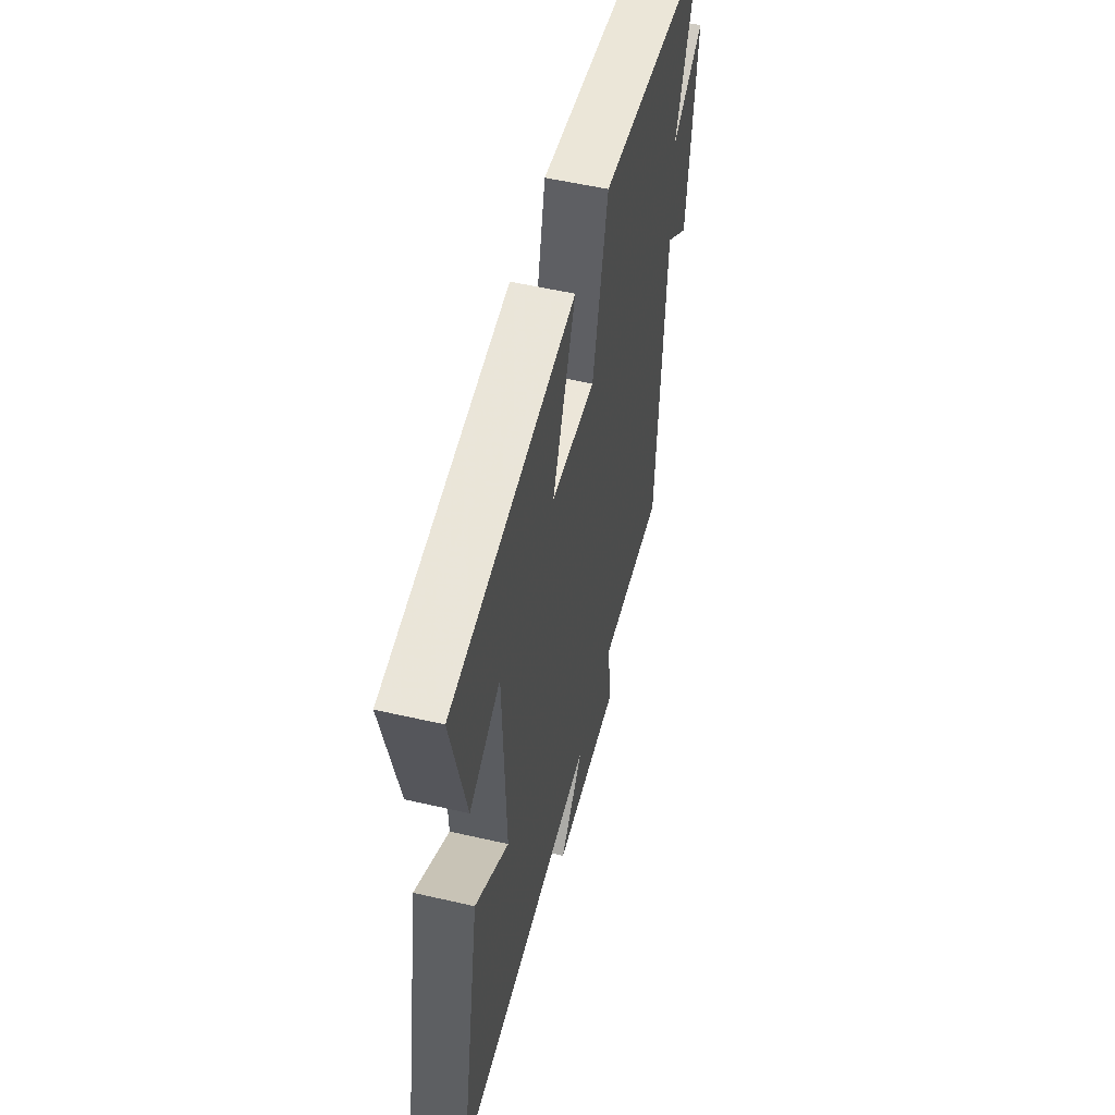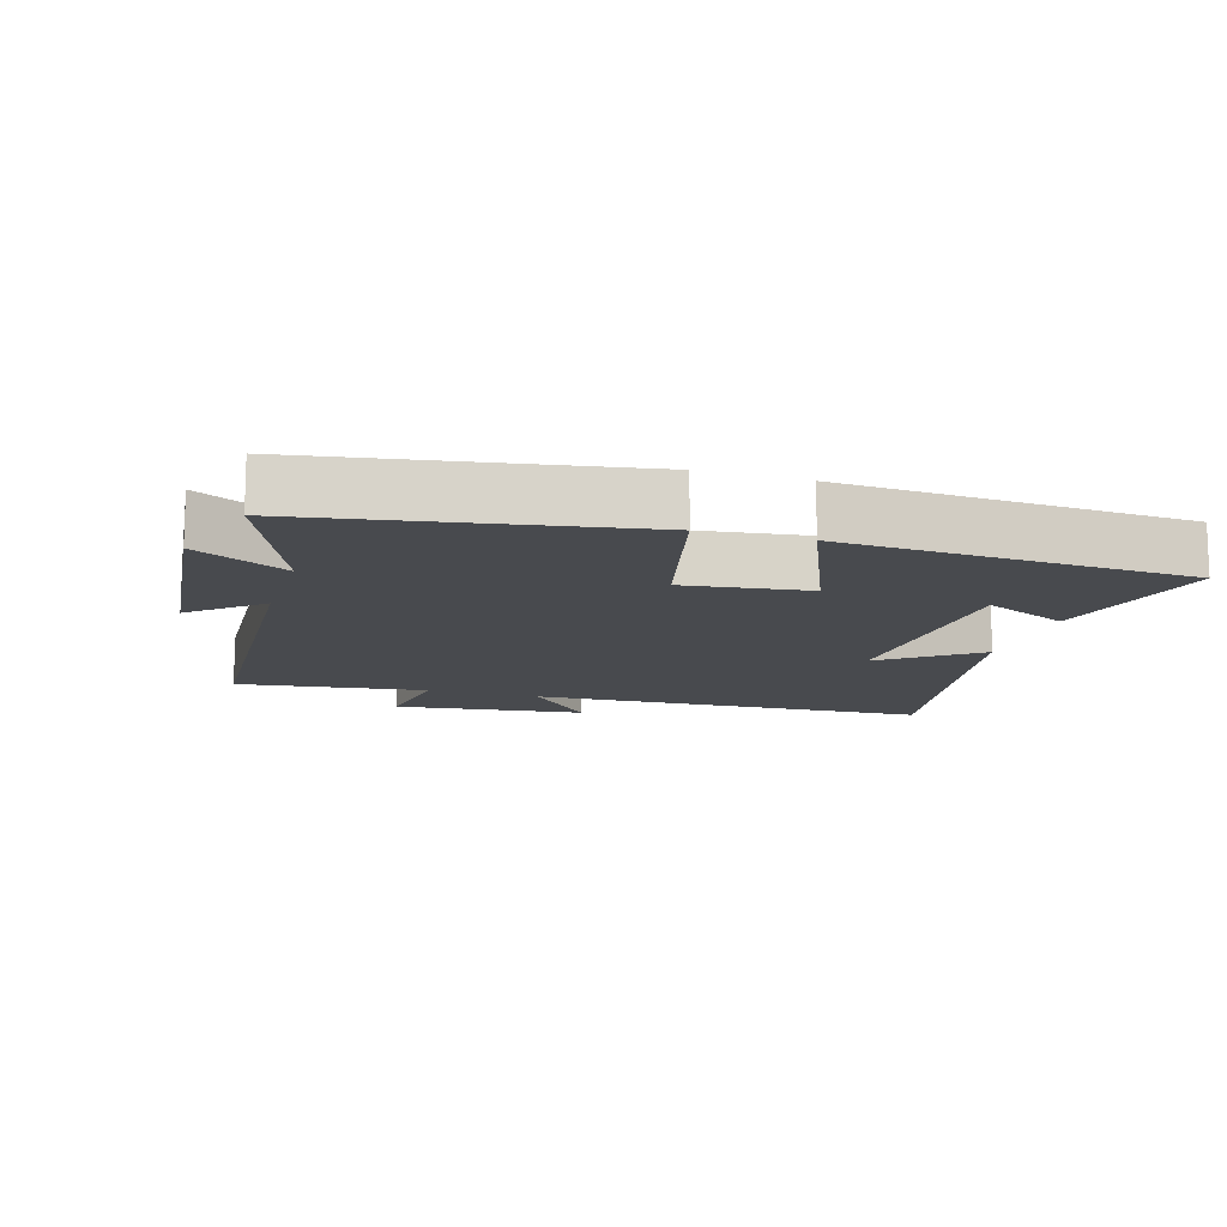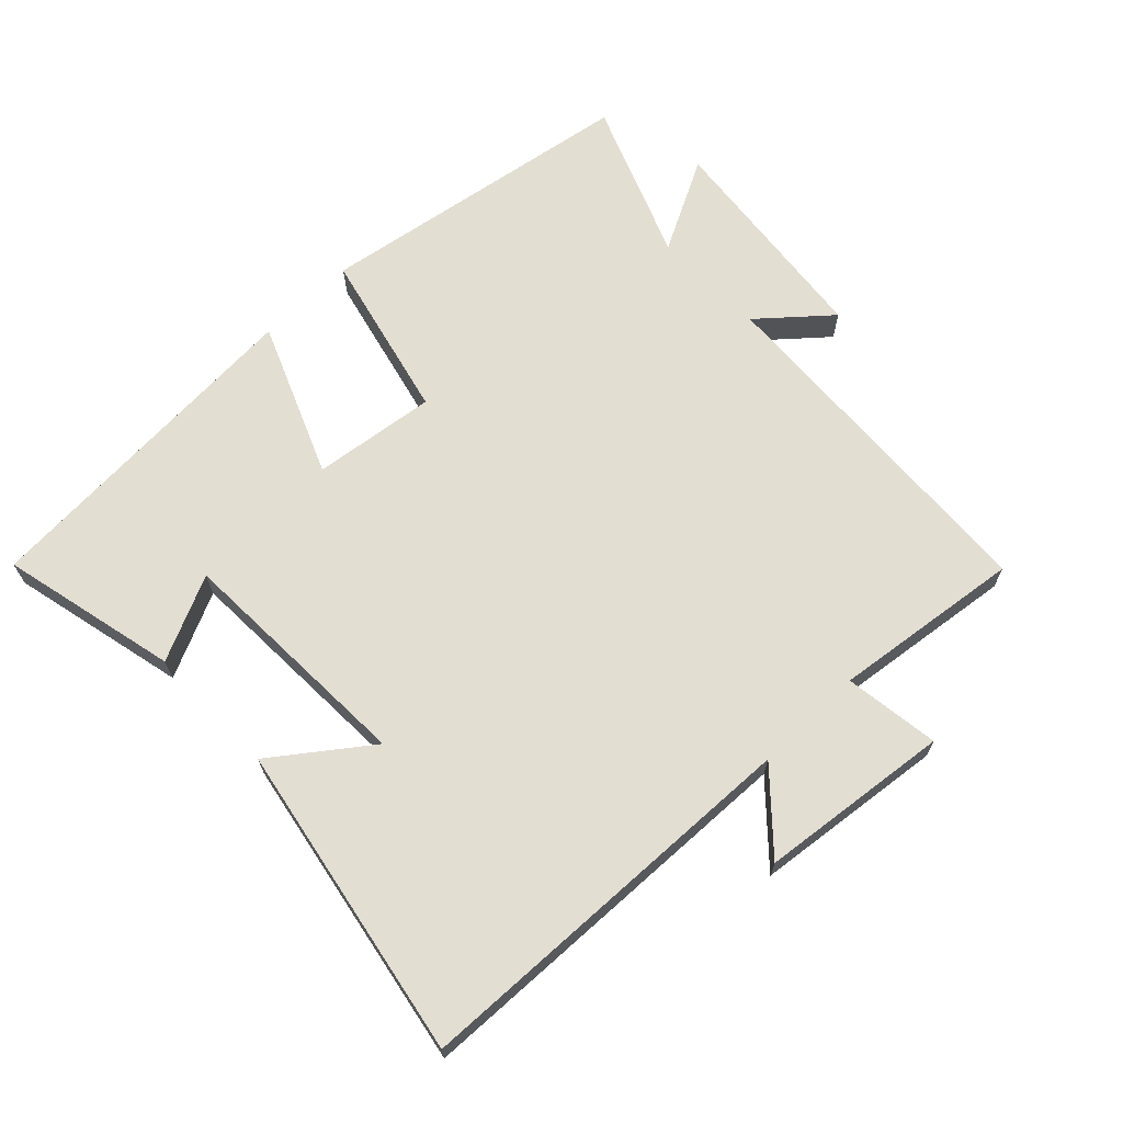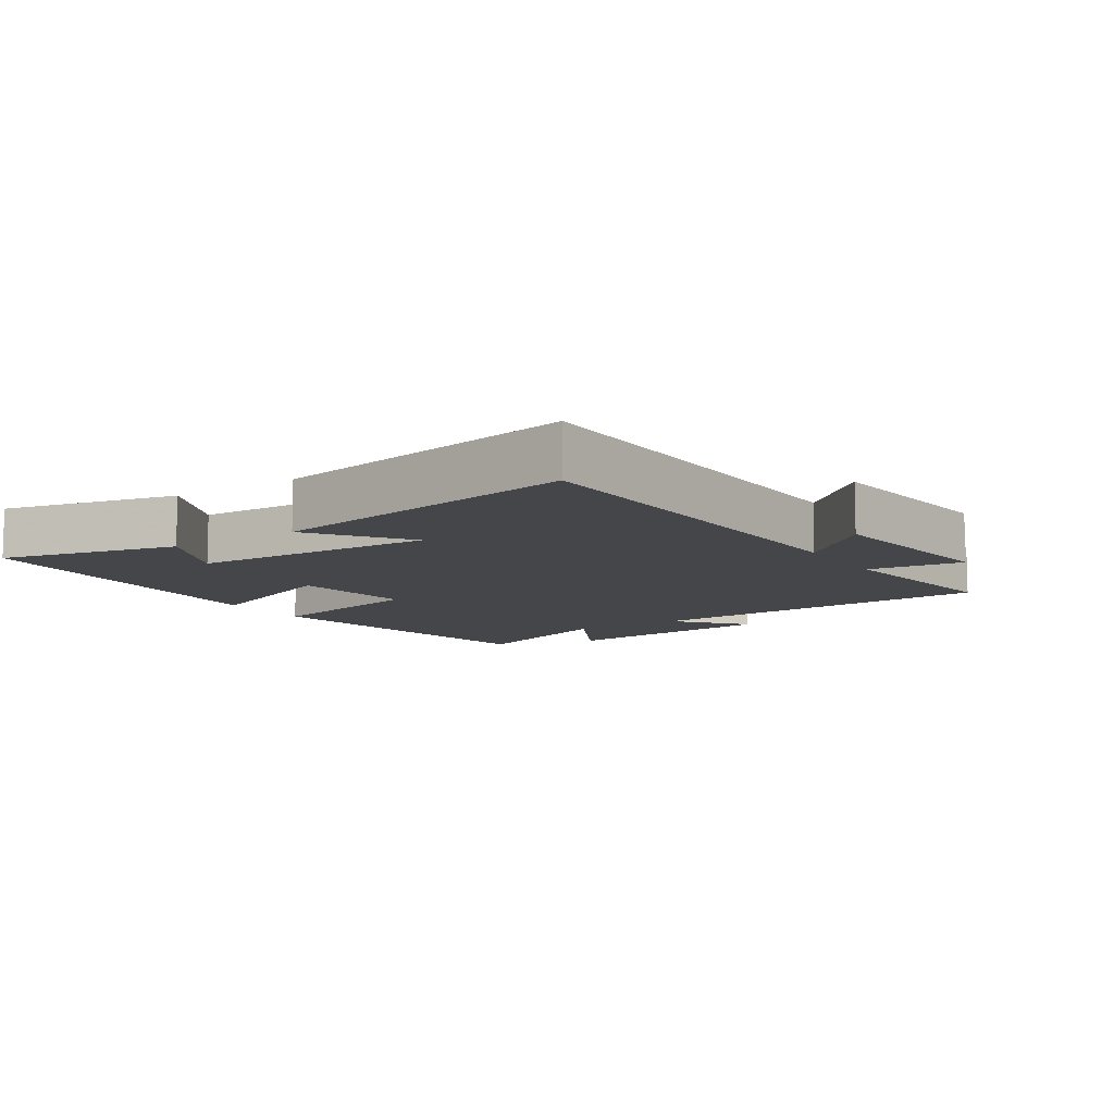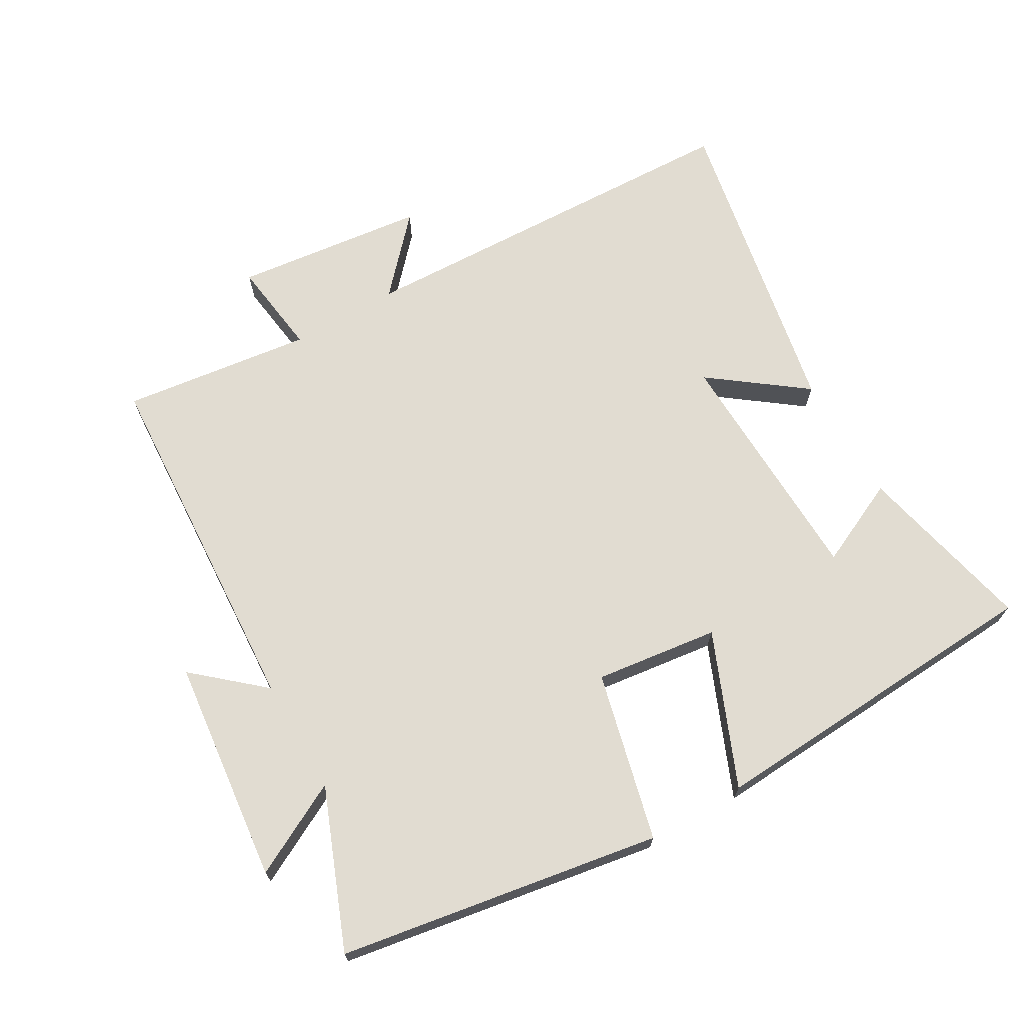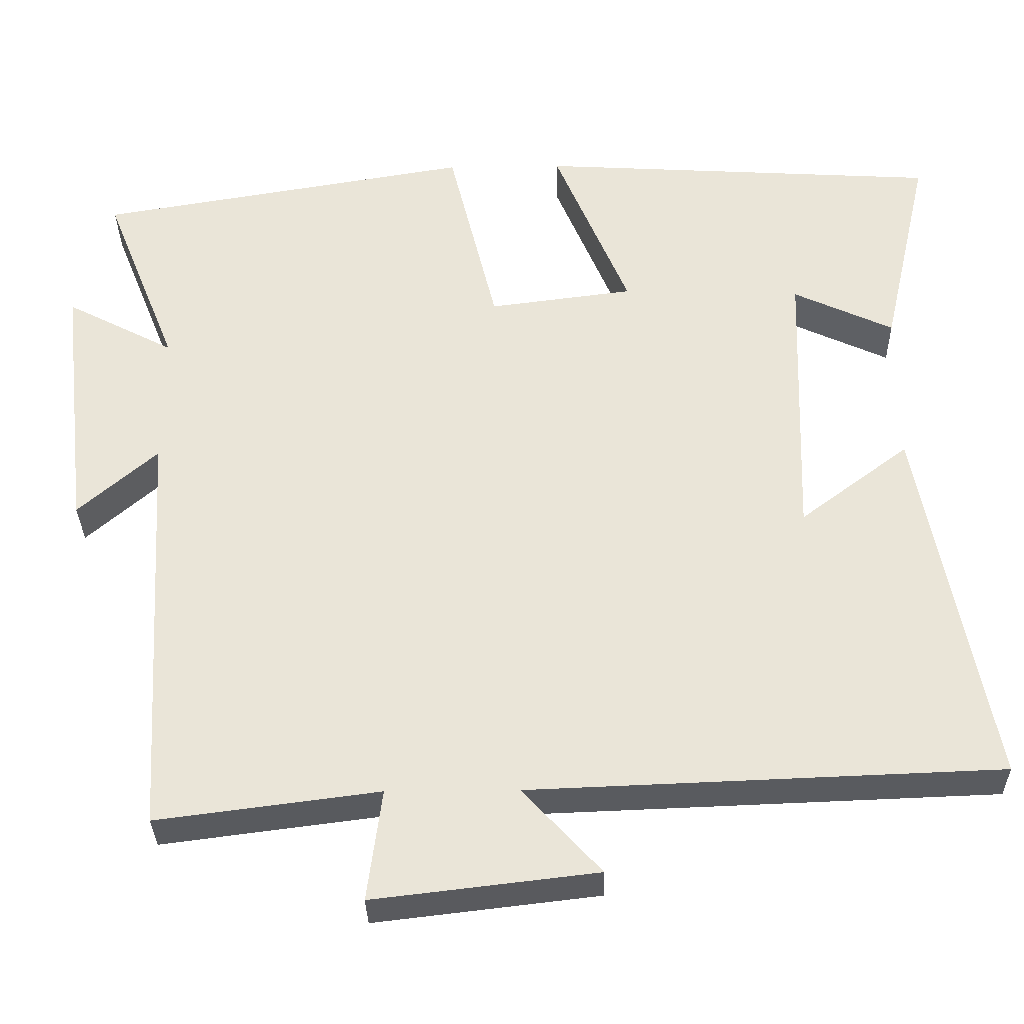
<metadata>
{"format":"obj","ext":"obj","renderer":"f3d","projection":"perspective","resolution":1024,"background":"white","views":[{"elev":54.5,"azim":103.7,"up":"+Z"},{"elev":-12.8,"azim":-17.0,"up":"+Y"},{"elev":67.5,"azim":135.9,"up":"+Y"},{"elev":-9.6,"azim":122.9,"up":"+Y"},{"elev":69.1,"azim":-30.1,"up":"+Y"},{"elev":-32.5,"azim":1.1,"up":"+Z"}]}
</metadata>
<code>
v 0.59 0.07 -0.477
v -0.014 0.07 -0.5
v 0.087 0.07 -0.61
v -0.201 0.07 -0.644
v -0.182 0.07 -0.5
v -0.468 0.07 -0.537
v -0.5 0.07 0.005
v -0.602 0.07 -0.084
v -0.64 0.07 0.254
v -0.5 0.07 0.181
v -0.595 0.07 0.419
v -0.111 0.07 0.5
v -0.049 0.07 0.246
v 0.137 0.07 0.27
v 0.041 0.07 0.5
v 0.561 0.07 0.469
v 0.5 0.07 0.201
v 0.371 0.07 0.261
v 0.359 0.07 -0.107
v 0.5 0.07 -0.001
v 0.59 0 -0.477
v -0.014 0 -0.5
v 0.087 0 -0.61
v -0.201 0 -0.644
v -0.182 0 -0.5
v -0.468 0 -0.537
v -0.5 0 0.005
v -0.602 0 -0.084
v -0.64 0 0.254
v -0.5 0 0.181
v -0.595 0 0.419
v -0.111 0 0.5
v -0.049 0 0.246
v 0.137 0 0.27
v 0.041 0 0.5
v 0.561 0 0.469
v 0.5 0 0.201
v 0.371 0 0.261
v 0.359 0 -0.107
v 0.5 0 -0.001
f 19 20 1 2
f 18 19 2
f 15 16 17 18
f 14 15 18
f 13 14 18 2
f 12 13 2
f 11 12 2
f 10 11 2
f 7 8 9 10
f 5 6 7 10
f 5 10 2
f 2 3 4 5
f 22 21 40 39
f 22 39 38
f 38 37 36 35
f 38 35 34
f 22 38 34 33
f 22 33 32
f 22 32 31
f 22 31 30
f 30 29 28 27
f 30 27 26 25
f 22 30 25
f 25 24 23 22
f 1 21 22 2
f 2 22 23 3
f 3 23 24 4
f 4 24 25 5
f 5 25 26 6
f 6 26 27 7
f 7 27 28 8
f 8 28 29 9
f 9 29 30 10
f 10 30 31 11
f 11 31 32 12
f 12 32 33 13
f 13 33 34 14
f 14 34 35 15
f 15 35 36 16
f 16 36 37 17
f 17 37 38 18
f 18 38 39 19
f 19 39 40 20
f 20 40 21 1

</code>
